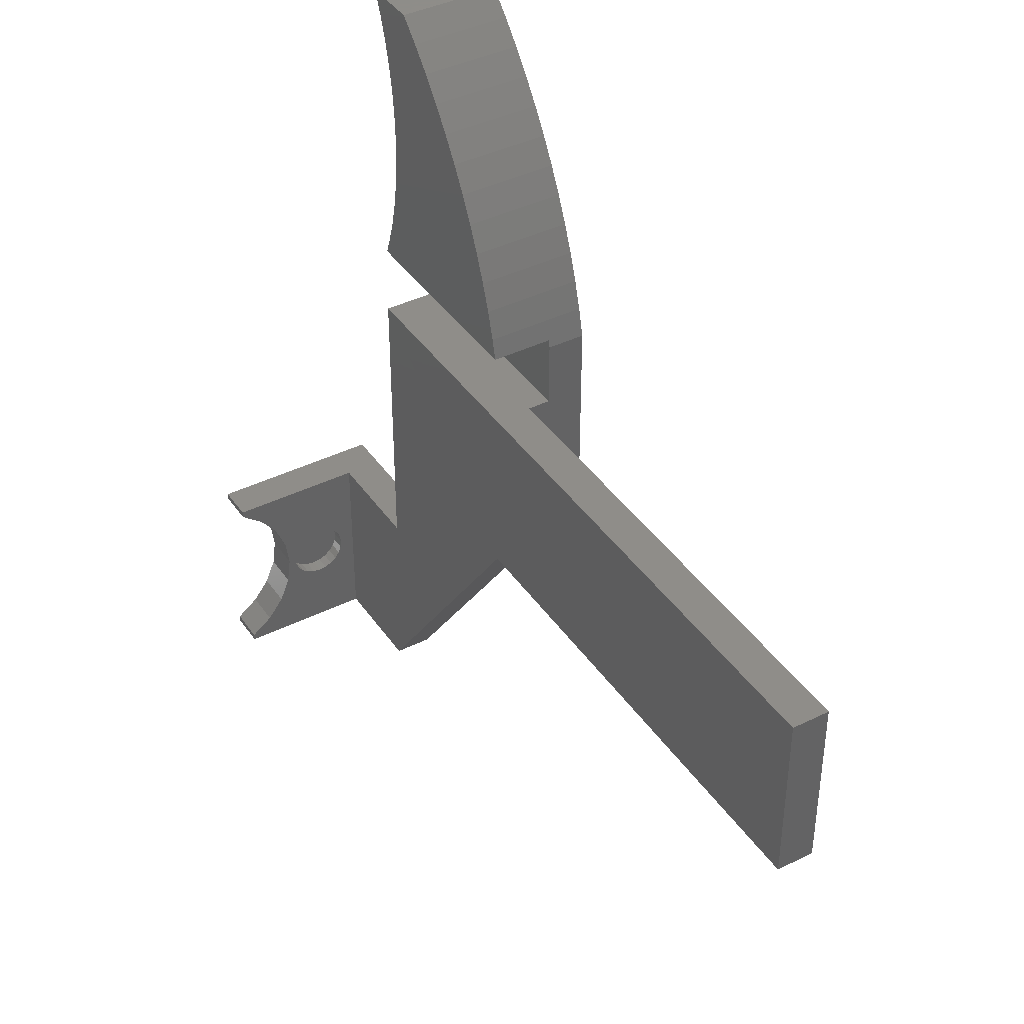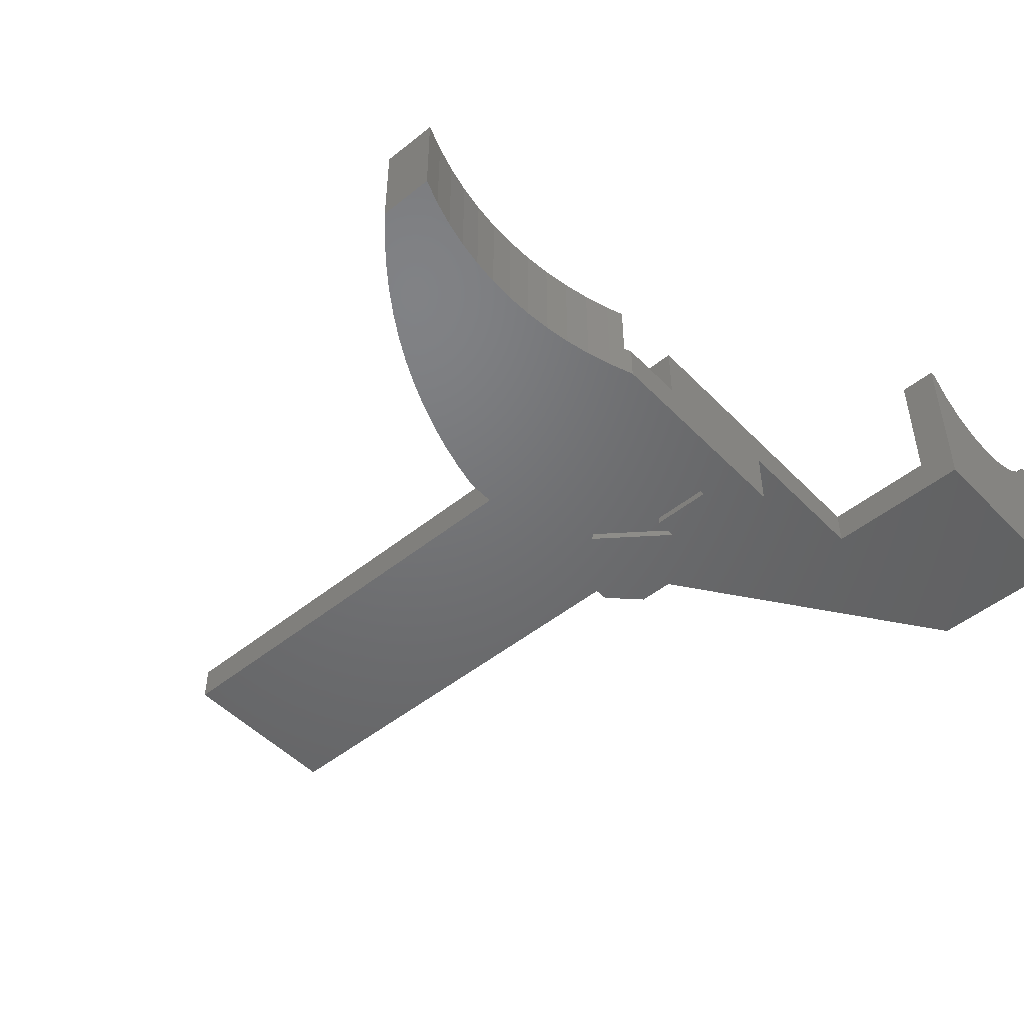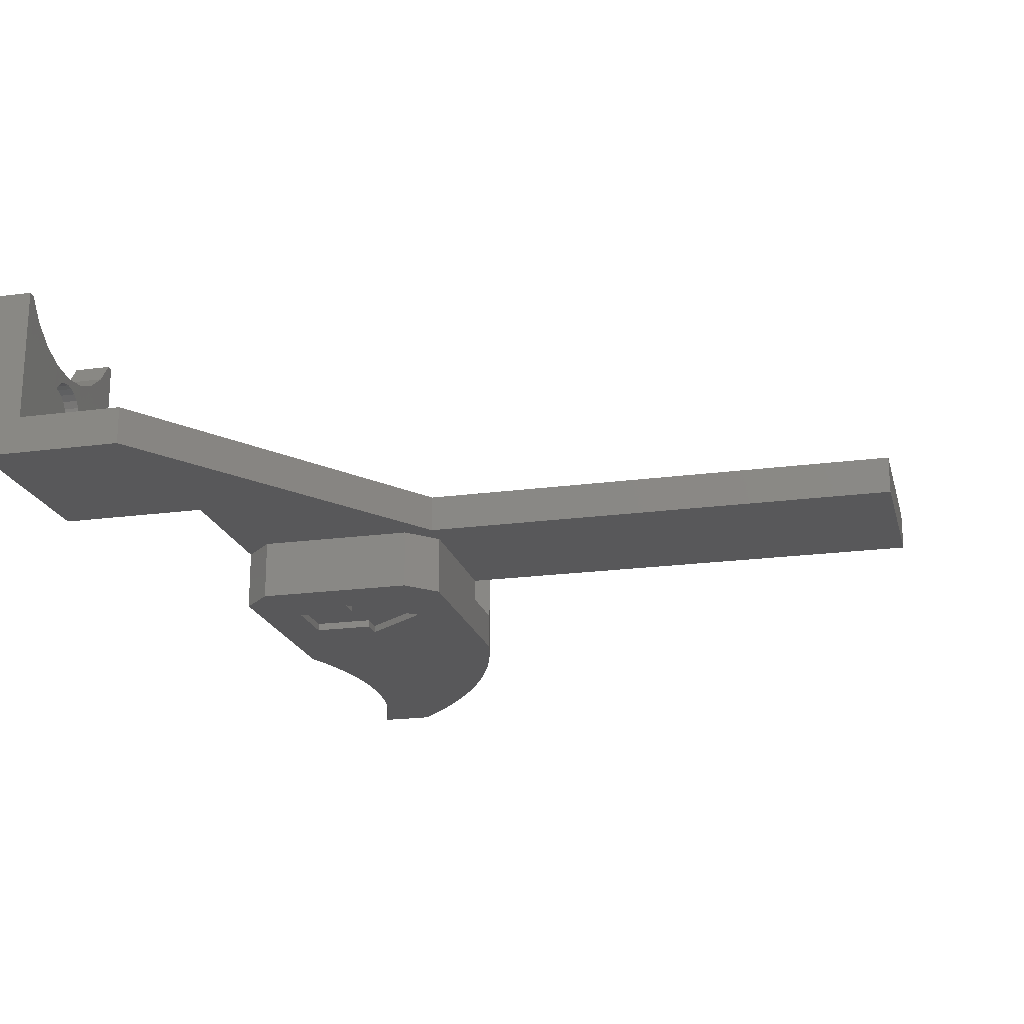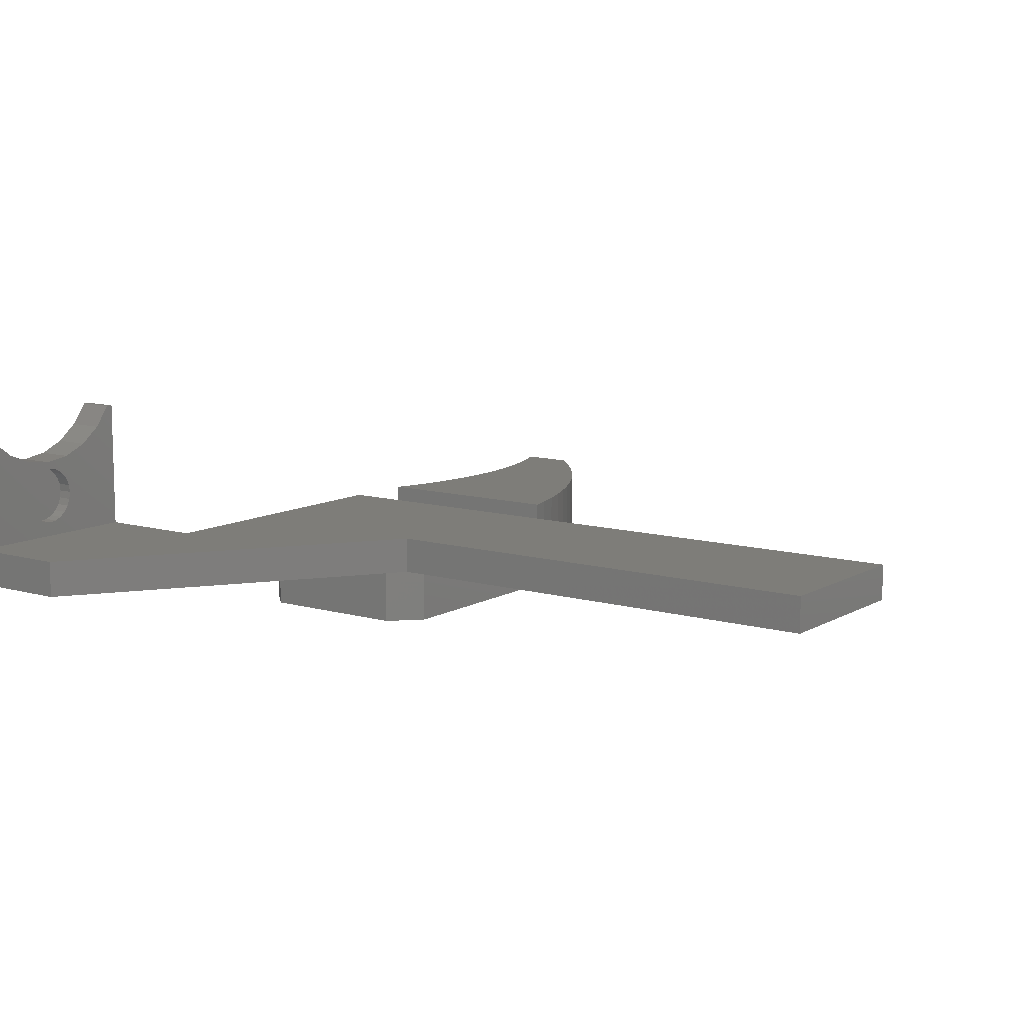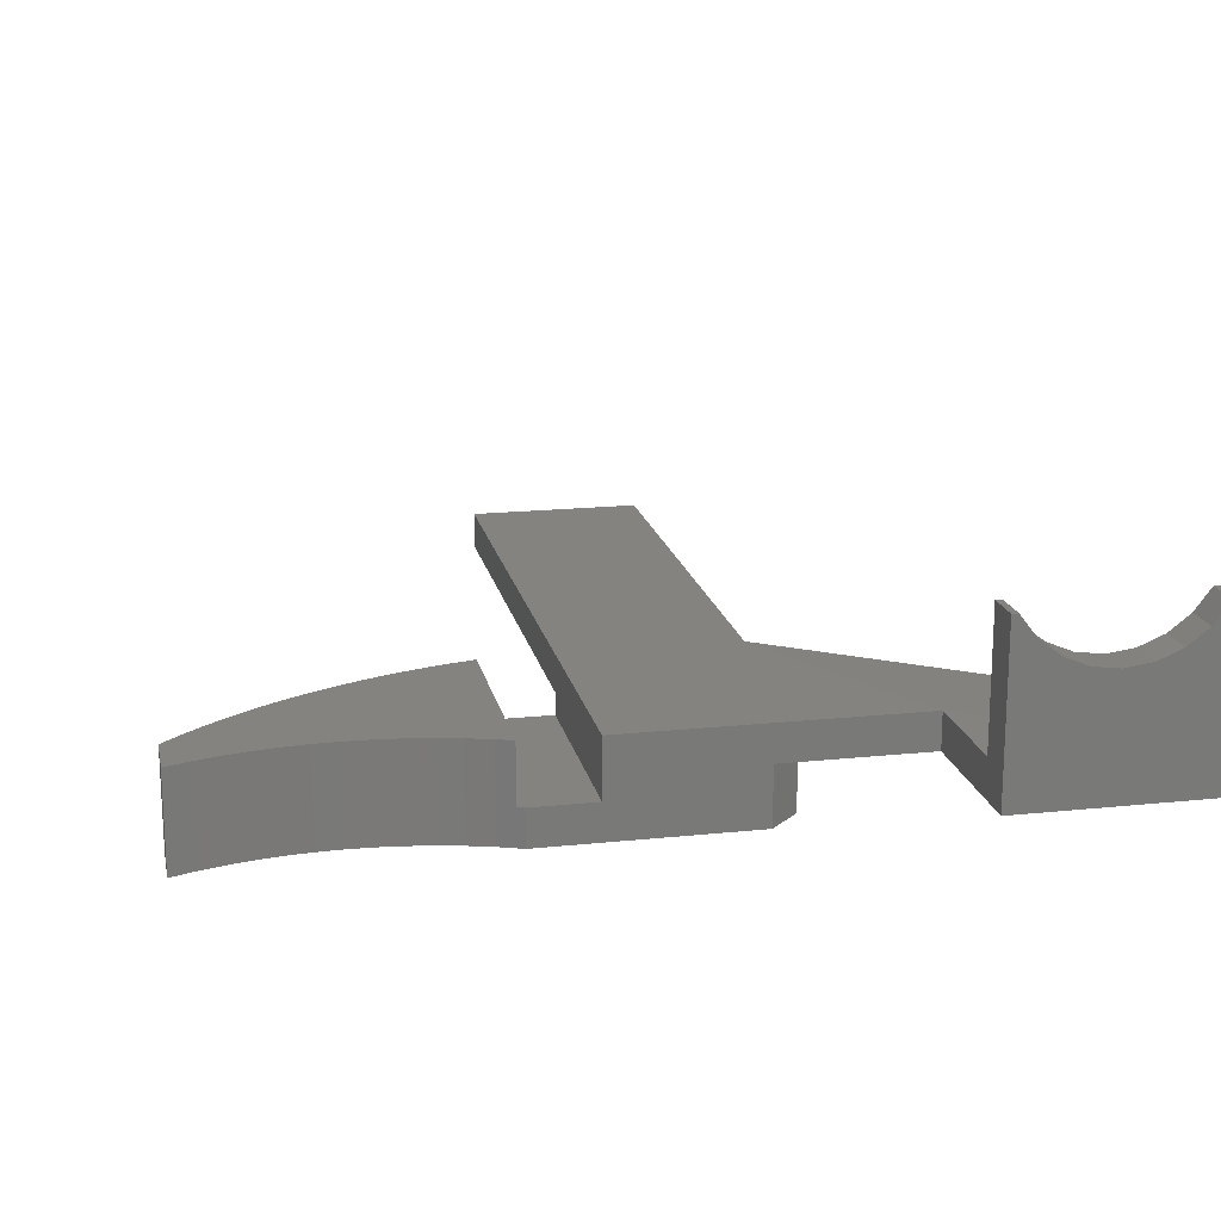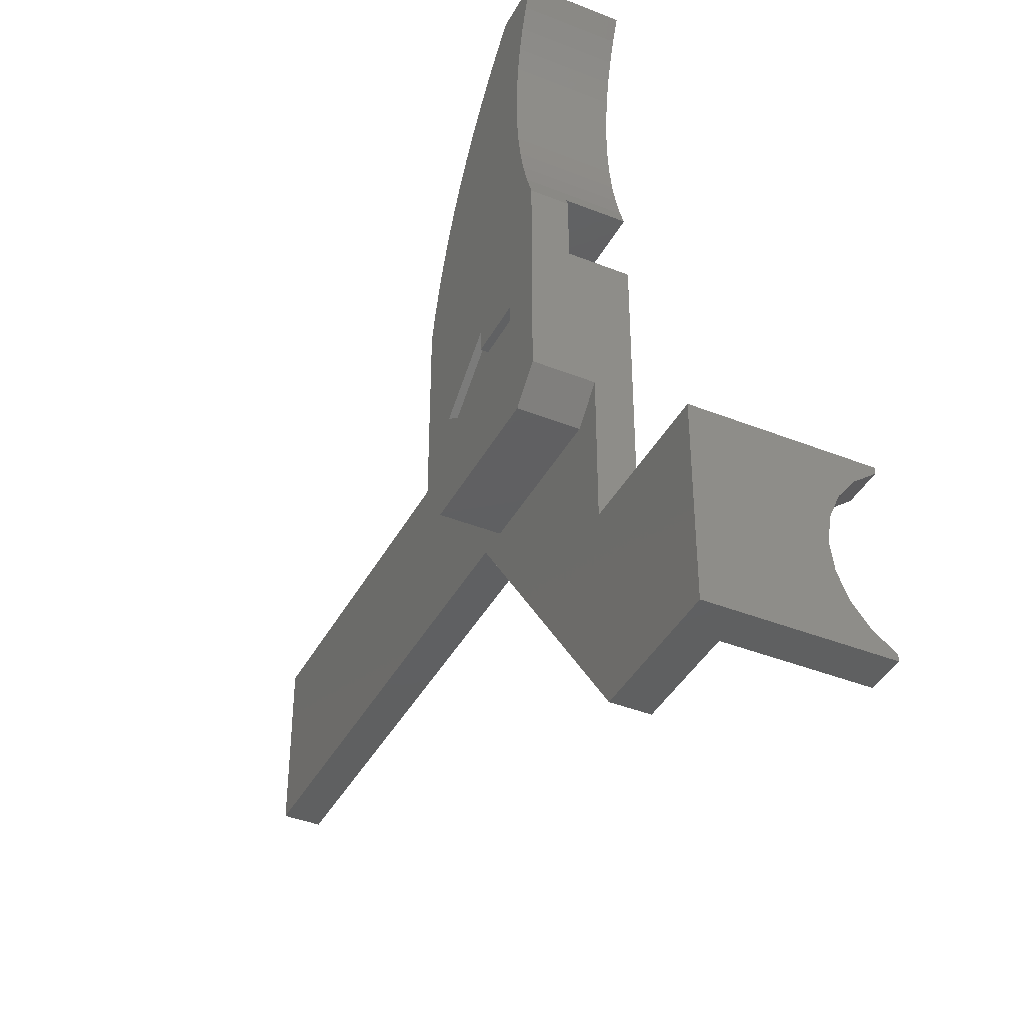
<metadata>
{"format":"stl","ext":"stl","renderer":"f3d","projection":"perspective","resolution":1024,"background":"white","views":[{"elev":40.6,"azim":58.8,"up":"+Y"},{"elev":-49.3,"azim":-138.3,"up":"+Z"},{"elev":-20.0,"azim":14.0,"up":"+Z"},{"elev":10.6,"azim":35.7,"up":"+Z"},{"elev":17.8,"azim":-101.7,"up":"+Z"},{"elev":-40.3,"azim":-116.1,"up":"+Y"}]}
</metadata>
<code>
# stl→obj: 172 verts, 340 faces
v 9.581 26.85 -0.0003594
v 10.54 25.18 6.5
v 10.54 25.18 -0.0003932
v 9.582 26.85 6.5
v 14.5 0.000336 -0.000511
v 12.5 -2 4
v 12.5 -2 -0.0004406
v 14.5 0.000336 3.999
v 12.21 21.71 -0.0004521
v 12.92 19.92 6.5
v 12.92 19.92 -0.000477
v 12.21 21.71 6.5
v 8.54 28.46 -0.0003227
v 8.541 28.46 6.5
v -9.999 -21.45 14.05
v -7.499 -20 12.94
v -9.999 -20 12.94
v -7.499 -21.45 14.05
v 2 -2 -7.049e-05
v 2 -2 4
v -9.999 -16.5 12
v -7.499 -14.69 12.24
v -9.999 -14.69 12.24
v -7.499 -16.5 12
v 14.5 14.37 -0.0005327
v 14.5 10 2.499
v 14.5 10 3.999
v 14.5 14.37 2.499
v 11.42 23.47 -0.0004242
v 11.42 23.47 6.5
v -9.998 -23 15.5
v -7.499 -22.56 15.5
v -9.999 -22.56 15.5
v -7.499 -23 15.5
v 13.54 18.1 -0.0004987
v 14.06 16.25 6.499
v 14.06 16.25 -0.0005173
v 13.54 18.1 6.5
v -0.0009422 34.37 -2.165e-05
v 3.624 34.37 6.5
v 3.624 34.37 -0.0001494
v -0.0007112 34.37 6.5
v -9.998 -10.44 15.5
v -7.499 -10 15.5
v -9.998 -10 15.5
v -7.499 -10.44 15.5
v -4.23e-15 5.64e-15 -9.733e-17
v 0.000141 3.413e-09 4
v 10.68 24.91 6.5
v 10.68 24.91 -0.0003981
v 4.96 32.99 -0.0001965
v 6.227 31.54 6.5
v 6.227 31.54 -0.0002412
v 4.961 32.99 6.5
v -7.5 -14.77 10.5
v -8.5 -14.57 10.02
v -7.5 -14.57 10.02
v -8.5 -14.77 10.5
v -7.499 -15.09 10.92
v -8.499 -15.09 10.92
v 1.775 20.96 6.5
v 1.943 22.66 -8.311e-05
v 1.775 20.96 -7.607e-05
v 1.943 22.66 6.5
v 1.104 31.14 6.5
v 0.6047 32.77 -4.209e-05
v 1.104 31.14 -5.874e-05
v 0.6049 32.77 6.5
v 7.422 30.03 6.5
v 7.421 30.03 -0.0002832
v -0.000293 10 2.5
v 0.1889 14.87 2.5
v -0.0003937 14.37 2.5
v 14.38 14.87 2.499
v -7.499 -16.5 11.5
v -8.499 -17.02 11.44
v -8.499 -16.5 11.5
v -7.499 -17.02 11.44
v 0.0003727 -10 4
v 47 10 3.998
v 14.5 -2 3.999
v 47 -1.999 3.998
v -9.991 -23 4
v -9.991 -10 4
v -0.4905 -23 4
v -9.999 -18.31 12.24
v -9.999 -13 12.94
v -9.999 -11.55 14.05
v -7.5 -14.77 8.503
v -8.5 -15.09 8.089
v -7.5 -15.09 8.089
v -8.5 -14.77 8.503
v 1.999 24.37 -8.618e-05
v 2 24.37 6.5
v -7.5 -14.57 8.986
v -8.5 -14.57 8.986
v 1.943 26.08 6.5
v 1.774 27.78 -8.037e-05
v 1.943 26.08 -8.527e-05
v 1.775 27.78 6.5
v 1.104 17.61 6.5
v 1.495 19.27 -6.509e-05
v 1.104 17.61 -5.021e-05
v 1.495 19.27 6.5
v -8.5 -15.98 7.572
v -7.5 -15.5 7.771
v -8.5 -15.5 7.771
v -7.5 -15.98 7.571
v -8.499 -18.43 8.986
v -7.499 -18.5 9.503
v -7.499 -18.43 8.986
v -8.499 -18.5 9.503
v 0.6053 15.97 6.5
v 0.6051 15.97 -3.151e-05
v 1.494 29.47 -7.151e-05
v 1.495 29.47 6.5
v 7 8.5 -0.0002499
v 11.5 5 -0.0004085
v 3 3 -0.0001089
v 3 7 -0.0001089
v 7 1.5 -0.0002499
v 7 3 -0.0002499
v 14.38 14.87 -0.0005255
v 7 7 -0.0002499
v 0.1888 14.87 -1.749e-05
v -0.0004379 14.37 -9.053e-06
v 11.5 5 0.4996
v 7 1.5 0.4998
v 7 8.5 0.4998
v -8.499 -17.5 11.24
v -7.499 -17.5 11.24
v -8.5 -18.23 8.503
v -7.5 -18.23 8.503
v -8.5 -17.02 7.571
v -7.5 -16.5 7.503
v -8.5 -16.5 7.503
v -7.5 -17.02 7.571
v -0.4907 -23 6.496
v 14.5 -2 6.494
v -0.0002316 10 6.503
v 47 10 6.5
v 7 3 0.4998
v 3 3 0.4999
v 0.0002319 -10 6.503
v -7.5 -10 6.503
v -7.499 -23 6.503
v 17.5 -2 6.494
v 47 -1.999 6.5
v -8.5 -17.91 8.089
v -7.5 -17.5 7.771
v -8.5 -17.5 7.771
v -7.5 -17.91 8.089
v -8.499 -15.5 11.24
v -7.499 -15.5 11.24
v -7.5 -14.5 9.503
v -8.5 -14.5 9.503
v -8.499 -18.23 10.5
v -7.499 -17.91 10.92
v -7.499 -18.23 10.5
v -8.499 -17.91 10.92
v -7.499 -15.98 11.44
v -8.499 -15.98 11.44
v 7 7 0.4998
v 3 7 0.4999
v 14.38 14.87 6.499
v 13.14 14.87 6.5
v 0.189 14.87 6.5
v -7.499 -13 12.94
v -7.499 -11.55 14.05
v -8.499 -18.43 10.02
v -7.499 -18.43 10.02
v -7.499 -18.31 12.24
f 1 2 3
f 2 1 4
f 5 6 7
f 6 5 8
f 9 10 11
f 10 9 12
f 13 4 1
f 4 13 14
f 15 16 17
f 16 15 18
f 6 19 7
f 19 6 20
f 21 22 23
f 22 21 24
f 25 8 5
f 8 25 26
f 8 26 27
f 26 25 28
f 29 12 9
f 12 29 30
f 31 32 33
f 32 31 34
f 35 36 37
f 36 35 38
f 39 40 41
f 40 39 42
f 43 44 45
f 44 43 46
f 20 47 19
f 47 20 48
f 3 49 50
f 49 3 2
f 51 52 53
f 52 51 54
f 55 56 57
f 56 55 58
f 59 58 55
f 58 59 60
f 61 62 63
f 62 61 64
f 65 66 67
f 66 65 68
f 53 69 70
f 69 53 52
f 71 72 73
f 72 71 26
f 72 26 74
f 74 26 28
f 75 76 77
f 76 75 78
f 41 54 51
f 54 41 40
f 20 79 48
f 80 8 27
f 8 80 81
f 81 80 82
f 79 83 84
f 83 79 85
f 85 79 81
f 81 79 6
f 6 79 20
f 81 6 8
f 70 14 13
f 14 70 69
f 86 84 17
f 84 86 21
f 84 21 23
f 84 23 87
f 84 87 88
f 84 88 45
f 89 90 91
f 90 89 92
f 50 30 29
f 30 50 49
f 64 93 62
f 93 64 94
f 95 92 89
f 92 95 96
f 68 39 66
f 39 68 42
f 97 98 99
f 98 97 100
f 101 102 103
f 102 101 104
f 105 106 107
f 106 105 108
f 109 110 111
f 110 109 112
f 104 63 102
f 63 104 61
f 113 103 114
f 103 113 101
f 100 115 98
f 115 100 116
f 70 117 53
f 117 70 118
f 118 70 13
f 118 13 1
f 118 1 3
f 118 3 50
f 118 50 29
f 118 29 9
f 19 119 7
f 119 19 120
f 7 119 121
f 121 119 122
f 7 121 118
f 7 118 9
f 7 9 11
f 7 11 5
f 5 11 35
f 5 35 37
f 5 37 123
f 5 123 25
f 41 66 39
f 66 41 67
f 67 41 115
f 115 41 98
f 98 41 99
f 99 41 93
f 93 41 19
f 19 41 120
f 120 41 124
f 124 41 51
f 124 51 53
f 124 53 117
f 125 47 126
f 47 125 19
f 19 125 114
f 19 114 103
f 19 103 102
f 19 102 63
f 19 63 62
f 19 62 93
f 121 127 118
f 127 121 128
f 127 117 118
f 117 127 129
f 78 130 76
f 130 78 131
f 132 111 133
f 111 132 109
f 134 135 136
f 135 134 137
f 81 138 85
f 138 81 139
f 71 27 26
f 27 71 140
f 27 140 141
f 141 80 27
f 119 142 122
f 142 119 143
f 84 144 79
f 144 84 145
f 145 84 45
f 145 45 44
f 146 144 145
f 144 146 138
f 144 138 139
f 140 139 141
f 139 140 144
f 141 139 147
f 141 147 148
f 94 99 93
f 99 94 97
f 45 88 43
f 80 148 82
f 148 80 141
f 149 150 151
f 150 149 152
f 106 90 107
f 90 106 91
f 116 67 115
f 67 116 65
f 59 153 60
f 153 59 154
f 155 96 95
f 96 155 156
f 157 158 159
f 158 157 160
f 161 77 162
f 77 161 75
f 127 163 129
f 163 127 142
f 142 127 128
f 163 143 164
f 143 163 142
f 144 48 79
f 48 144 140
f 48 140 71
f 48 126 47
f 126 48 71
f 126 71 73
f 122 128 121
f 128 122 142
f 123 28 25
f 28 123 74
f 74 123 37
f 74 37 165
f 165 37 36
f 73 125 126
f 125 73 72
f 166 113 167
f 113 166 101
f 101 166 104
f 104 166 61
f 61 166 64
f 64 166 94
f 94 166 40
f 40 166 54
f 54 166 52
f 52 166 69
f 69 166 14
f 14 166 4
f 4 166 2
f 2 166 49
f 49 166 30
f 30 166 12
f 12 166 10
f 10 166 38
f 38 166 165
f 38 165 36
f 68 40 42
f 40 68 65
f 40 65 116
f 40 116 100
f 40 100 97
f 40 97 94
f 84 15 17
f 130 158 160
f 158 130 131
f 168 88 87
f 88 168 169
f 170 159 171
f 159 170 157
f 165 72 74
f 72 165 167
f 167 165 166
f 109 170 112
f 170 109 157
f 157 109 132
f 157 132 160
f 160 132 149
f 160 149 130
f 130 149 151
f 130 151 76
f 76 151 134
f 76 134 77
f 77 134 136
f 77 136 162
f 162 136 105
f 162 105 153
f 153 105 107
f 153 107 60
f 60 107 90
f 60 90 58
f 58 90 92
f 58 92 56
f 56 92 96
f 56 96 156
f 136 108 105
f 108 136 135
f 138 83 85
f 83 138 146
f 83 146 31
f 31 146 34
f 151 137 134
f 137 151 150
f 146 32 34
f 32 146 133
f 133 146 152
f 152 146 150
f 150 146 137
f 137 146 145
f 32 133 18
f 18 133 111
f 18 111 16
f 16 111 110
f 137 145 135
f 135 145 108
f 108 145 106
f 106 145 91
f 91 145 89
f 89 145 95
f 95 145 155
f 155 145 168
f 168 145 169
f 169 145 46
f 46 145 44
f 110 172 16
f 172 110 171
f 172 171 159
f 172 159 158
f 172 158 131
f 172 131 24
f 24 131 78
f 24 78 75
f 24 75 22
f 22 75 161
f 22 161 154
f 22 154 59
f 22 59 55
f 22 55 57
f 22 57 168
f 168 57 155
f 84 83 15
f 113 72 167
f 72 113 114
f 114 125 72
f 57 156 155
f 156 57 56
f 120 143 119
f 143 120 164
f 148 81 82
f 81 148 147
f 139 81 147
f 117 163 124
f 163 117 129
f 163 120 124
f 120 163 164
f 154 162 153
f 162 154 161
f 23 168 87
f 168 23 22
f 31 15 83
f 15 31 33
f 149 133 152
f 133 149 132
f 15 32 18
f 32 15 33
f 46 88 169
f 88 46 43
f 11 38 35
f 38 11 10
f 112 171 110
f 171 112 170
f 86 24 21
f 24 86 172
f 17 172 86
f 172 17 16

</code>
